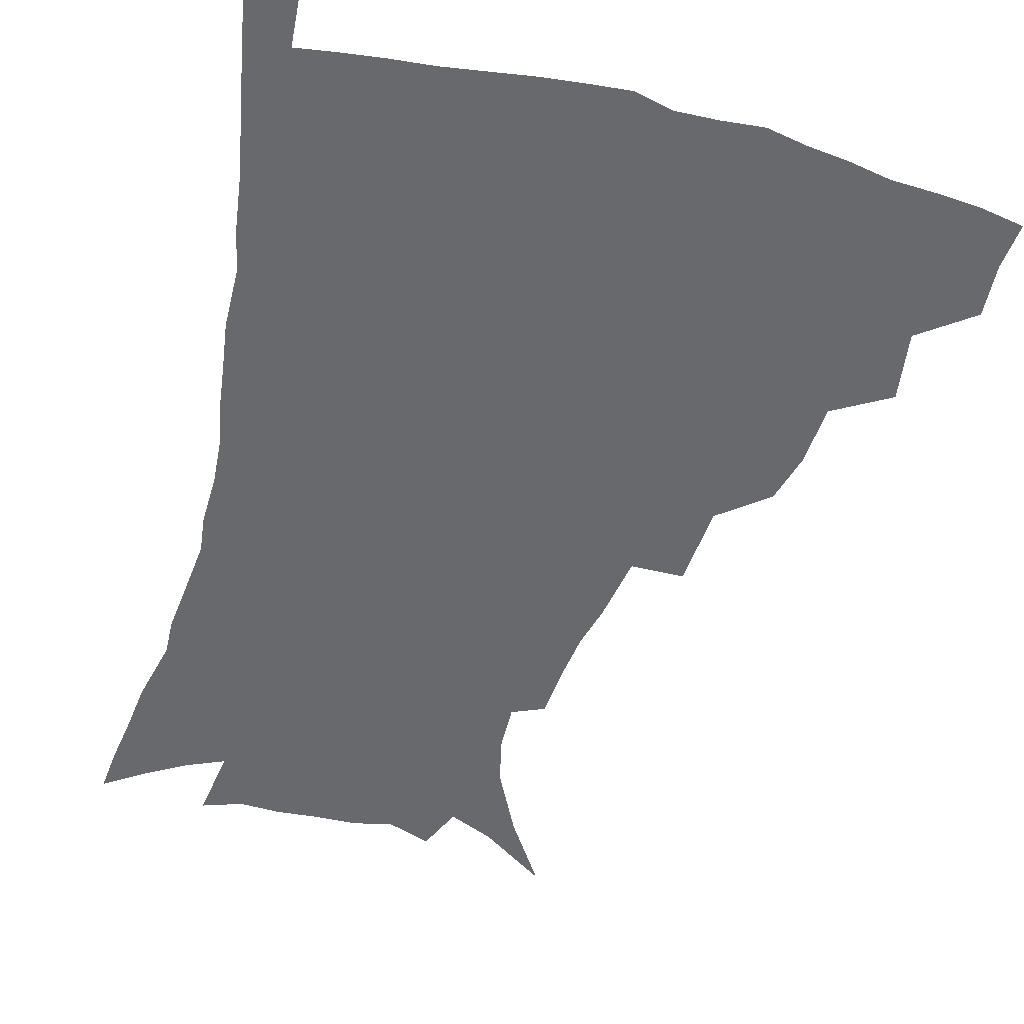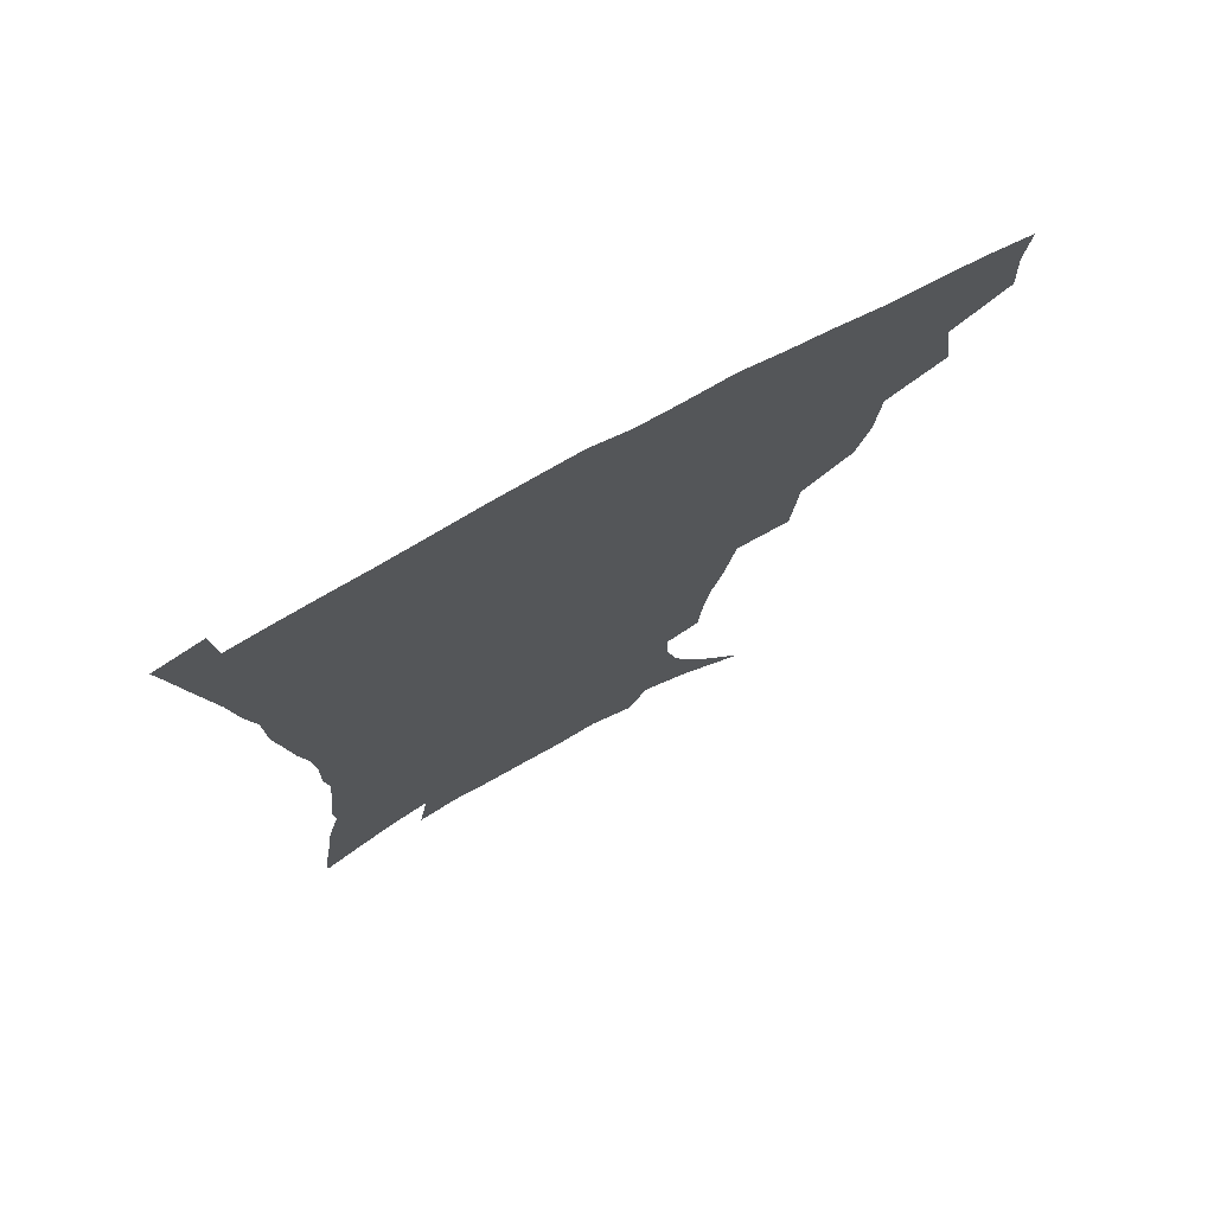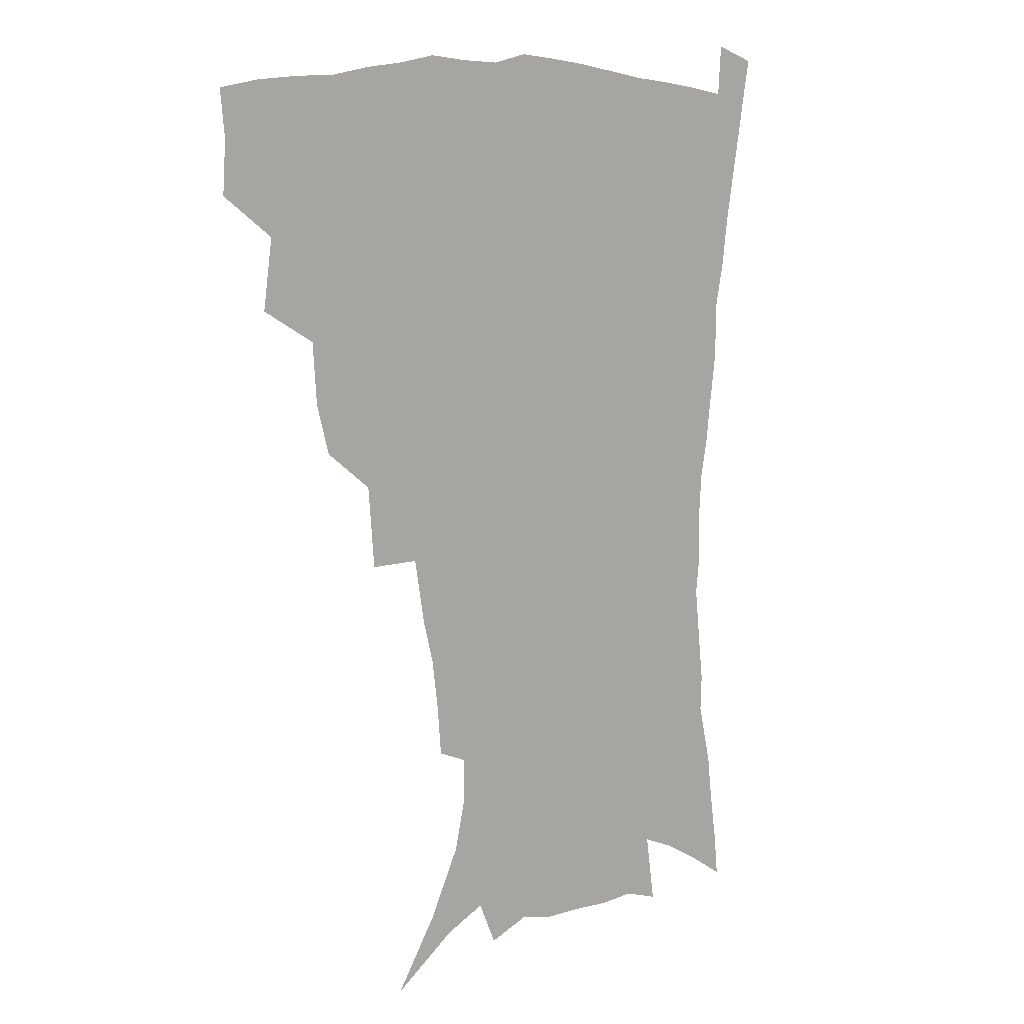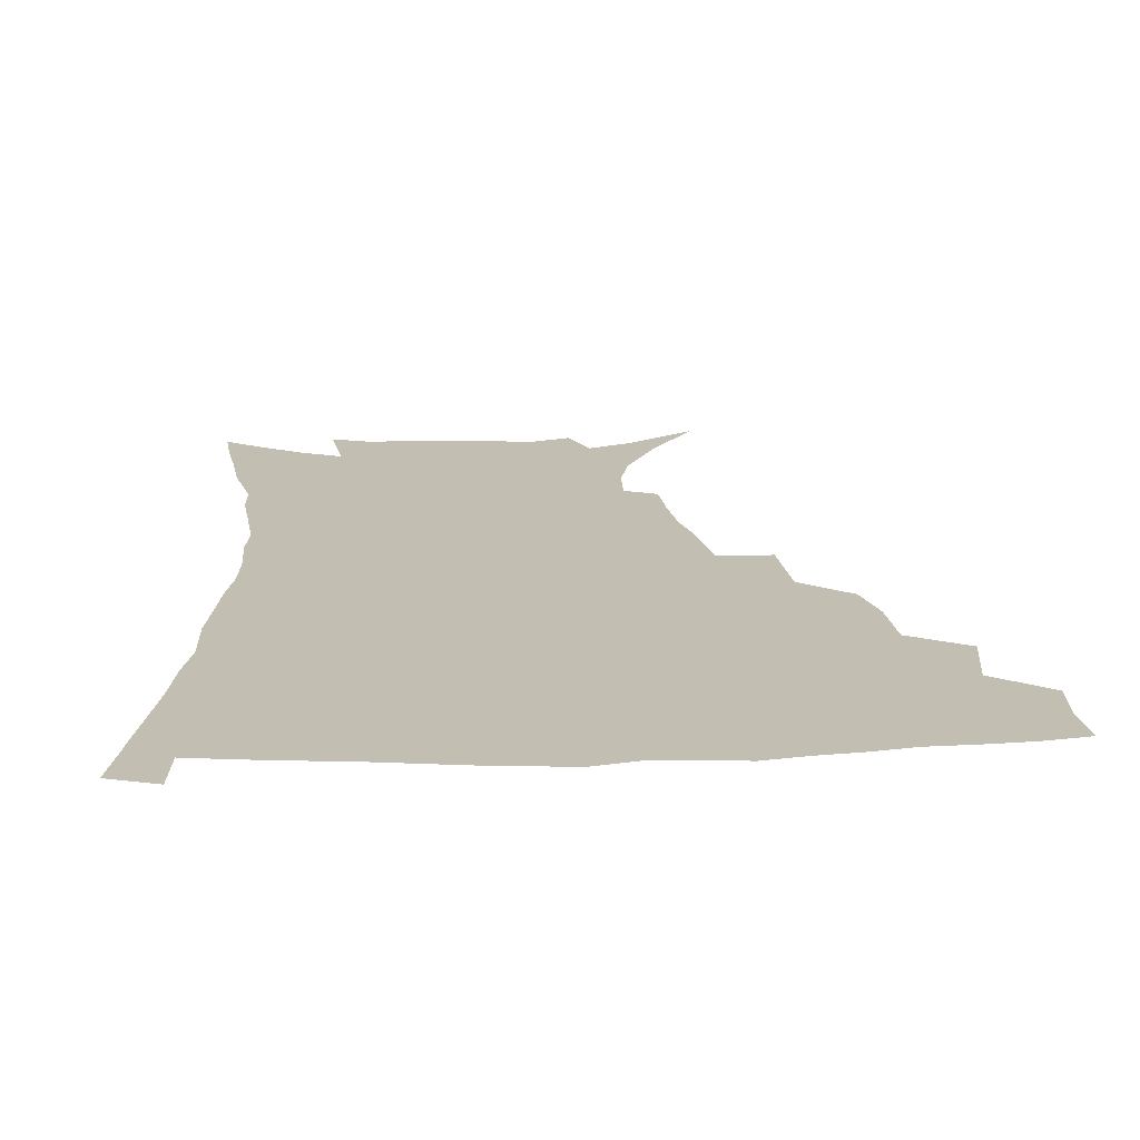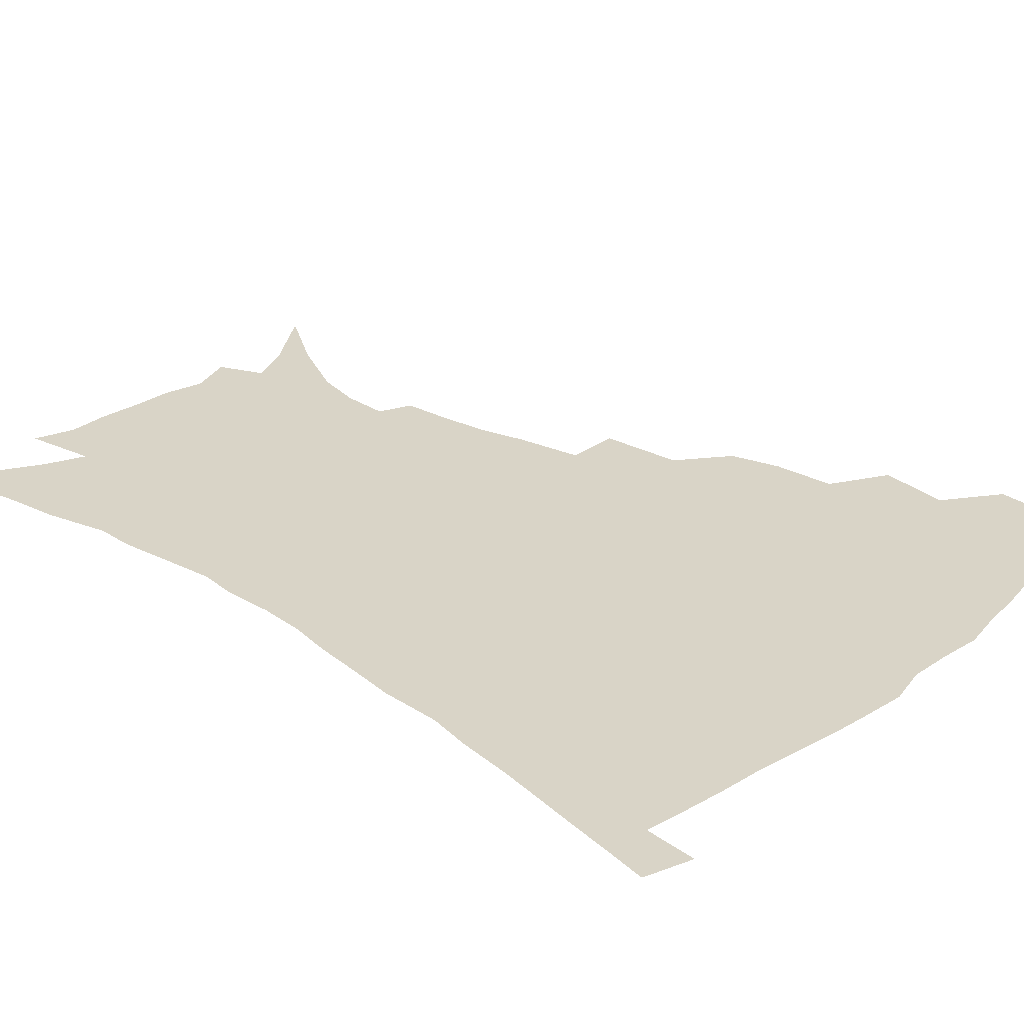
<metadata>
{"format":"obj","ext":"obj","renderer":"f3d","projection":"perspective","resolution":1024,"background":"white","views":[{"elev":-52.8,"azim":165.0,"up":"+Z"},{"elev":75.2,"azim":151.5,"up":"+Y"},{"elev":9.6,"azim":-42.9,"up":"+Y"},{"elev":17.4,"azim":176.5,"up":"+Z"},{"elev":28.7,"azim":132.8,"up":"+Z"}]}
</metadata>
<code>
v 437.9 397.5 0
v 439 415.8 0
v 437.4 431.8 0
v 453.3 359.7 0
v 456.7 383.9 0
v 455.1 400.4 0
v 455.1 417.2 0
v 452.7 434.6 0
v 479.3 310 0
v 474.6 327.1 0
v 473.1 348.4 0
v 474.7 371.2 0
v 473.3 387.5 0
v 471.8 403.3 0
v 470.4 418.7 0
v 468.2 435.9 0
v 498.8 268.3 0
v 496.5 296.5 0
v 494.3 321.1 0
v 492.1 339.2 0
v 491.5 358.7 0
v 490.2 374.8 0
v 488.8 390.2 0
v 487.3 405.2 0
v 485.5 420.3 0
v 483.6 436.6 0
v 529.1 195.4 0
v 527.6 212.7 0
v 525.4 229.9 0
v 521.4 245.1 0
v 517.5 268 0
v 513.1 288.4 0
v 510.3 308.4 0
v 507.3 324.6 0
v 506.2 342.7 0
v 506 361.7 0
v 505.1 377.5 0
v 503.6 392.2 0
v 502.2 406.7 0
v 500.5 421.2 0
v 498.2 439.4 0
v 508.9 109.8 0
v 524.4 133.9 0
v 536.2 157.6 0
v 540 174.3 0
v 540.4 190.6 0
v 539.6 210.7 0
v 537.7 227.2 0
v 534.9 243.5 0
v 531.7 261.2 0
v 528.6 280.1 0
v 526.1 299.4 0
v 524.9 318.8 0
v 523.6 335 0
v 521.5 349.3 0
v 521.1 366 0
v 519.7 379.9 0
v 518 394 0
v 516.4 408.4 0
v 514.8 423 0
v 512.7 441.2 0
v 532.6 126.1 0
v 542.7 147.2 0
v 549.4 168 0
v 550.7 185.1 0
v 550 200.9 0
v 549.7 222.5 0
v 547.2 236.4 0
v 544.8 252.3 0
v 542.4 270.1 0
v 539.8 285.9 0
v 538.4 305.6 0
v 537.2 321 0
v 536.5 338.4 0
v 535.4 353 0
v 534.6 367.6 0
v 534.5 382.1 0
v 532.3 395.6 0
v 531.1 409.7 0
v 529.2 425.2 0
v 527 443.9 0
v 548.2 133 0
v 558.3 158.8 0
v 561 177.9 0
v 560.6 192.7 0
v 560.3 211.6 0
v 559.3 229.9 0
v 557.3 244.3 0
v 555.5 261.5 0
v 553.3 275.2 0
v 551.5 291.7 0
v 550.1 307 0
v 549.9 325.5 0
v 549.5 341.2 0
v 548.6 355.1 0
v 547.9 368.8 0
v 547.8 383.3 0
v 546.8 396.5 0
v 545.9 409.9 0
v 544.1 425.1 0
v 542 442.5 0
v 555 117.4 0
v 564.7 143.2 0
v 569.3 163.4 0
v 571 183.2 0
v 570.8 199.7 0
v 569.9 216.9 0
v 568.8 233.2 0
v 567.2 248.5 0
v 565.8 264.6 0
v 564.4 280.3 0
v 563.1 295.6 0
v 563 314 0
v 561.9 327 0
v 562.3 344.2 0
v 561.6 356.8 0
v 561.7 371.2 0
v 561.1 384.1 0
v 560.1 397.3 0
v 559.6 410.7 0
v 558.4 424.9 0
v 556.4 442.1 0
v 570.3 122.9 0
v 577.3 146.8 0
v 580.3 168.4 0
v 580.7 184.4 0
v 580.4 202 0
v 579.4 221.2 0
v 578.7 239.2 0
v 577.2 251.9 0
v 576.4 268.1 0
v 575.4 282.6 0
v 574.6 297.7 0
v 574.5 315.9 0
v 574.6 331.2 0
v 574.4 344.7 0
v 574.3 358 0
v 574.8 372.5 0
v 574.2 384.8 0
v 574.2 397.9 0
v 573.3 411.5 0
v 572.2 425.8 0
v 570.1 445.3 0
v 583.9 119.7 0
v 589.1 148.7 0
v 590.5 168.8 0
v 590.7 186.9 0
v 590.3 205.4 0
v 589.6 218.9 0
v 587.7 243.1 0
v 587.6 255.4 0
v 587.2 269.4 0
v 586.5 285.2 0
v 586 300.1 0
v 586 316.9 0
v 586.3 332 0
v 586.6 345.3 0
v 586.8 358.1 0
v 587.3 372.3 0
v 587.5 385.1 0
v 587.6 398.1 0
v 587.5 411.3 0
v 586.1 426.8 0
v 584.5 444 0
v 598.8 119.3 0
v 600.7 148.3 0
v 601 169 0
v 600.8 188.6 0
v 600.1 206 0
v 599.8 219.6 0
v 599.2 235.7 0
v 598.3 251.2 0
v 597.5 270.1 0
v 597.2 286.3 0
v 597.2 301.1 0
v 597.4 317 0
v 598 330.3 0
v 598.6 345.7 0
v 599.3 358.7 0
v 600.1 372.3 0
v 600.8 385.1 0
v 601.1 398.1 0
v 601.1 411.7 0
v 600.4 426.5 0
v 599.1 442.5 0
v 613.5 118.1 0
v 612.5 147.5 0
v 611.9 166.5 0
v 611 186.9 0
v 610.2 204.4 0
v 609.6 222.4 0
v 609 238.5 0
v 608.3 256 0
v 608.1 269.6 0
v 607.8 286 0
v 608.2 300.6 0
v 608.7 315.2 0
v 609.5 330.7 0
v 610.4 344.2 0
v 611.5 358.7 0
v 612.6 371.9 0
v 613.8 384.5 0
v 615.1 397.5 0
v 615.9 410.3 0
v 615.5 424.8 0
v 614.6 440.1 0
v 627.8 118.7 0
v 625.1 142.8 0
v 622.8 165.6 0
v 621.7 183.6 0
v 620.3 202.9 0
v 619.3 221.8 0
v 618.8 237.9 0
v 618.5 253.1 0
v 618.3 268.7 0
v 618.8 282.7 0
v 619 298.2 0
v 620.1 311.9 0
v 620.5 330.4 0
v 622 343 0
v 623.2 357.9 0
v 625 370.1 0
v 626.5 383.4 0
v 628 396.4 0
v 629.3 409.5 0
v 630.3 423 0
v 630.1 437.8 0
v 641.9 114 0
v 638.1 138.8 0
v 635.3 159.1 0
v 632.4 181.2 0
v 630.8 199.8 0
v 629.3 218.5 0
v 629.2 233.4 0
v 629.8 246.3 0
v 628.4 266.3 0
v 629.2 279.8 0
v 629.7 295 0
v 631.9 306.6 0
v 632.4 324.3 0
v 634 338.6 0
v 634.8 355.3 0
v 637.2 367.7 0
v 639.1 383.2 0
v 640.9 395.2 0
v 642.6 408.2 0
v 644.2 421.5 0
v 644.5 436.5 0
v 651.9 133 0
v 647 155.7 0
v 644.5 174.5 0
v 642.3 193.5 0
v 640.4 212.1 0
v 639.4 229 0
v 639.7 243.3 0
v 640 258.5 0
v 640 274.6 0
v 641.3 288.3 0
v 642.2 304.9 0
v 643.6 319.7 0
v 646.3 332.6 0
v 647.6 348.6 0
v 649.6 363.9 0
v 651.2 380.2 0
v 653.6 393.5 0
v 656 406.5 0
v 657.9 420.2 0
v 659.1 434.7 0
v 665.9 124.9 0
v 661.7 145.4 0
v 657.9 165.5 0
v 655.4 183.7 0
v 653.1 202.1 0
v 651.7 219.3 0
v 651 235.4 0
v 651.1 250.6 0
v 651.7 265.8 0
v 652 282.5 0
v 653.5 297.4 0
v 656.6 309.9 0
v 657.6 327.7 0
v 659.1 344.7 0
v 661.7 359.5 0
v 664.2 374.7 0
v 667 389.4 0
v 669.4 404.3 0
v 671.8 418.2 0
v 673.8 432.6 0
v 675.1 450.7 0
v 680.2 115.5 0
v 678.6 131.2 0
v 675.9 148.6 0
v 673.9 165 0
v 668.7 187.2 0
v 669.1 200.2 0
v 667.1 218 0
v 665.1 236.4 0
v 666.6 249.3 0
v 666.2 267.2 0
v 667.3 283 0
v 669.9 297 0
v 672 313.4 0
v 674.2 329.9 0
v 674.7 351 0
v 677.9 366.4 0
v 680.3 384.5 0
v 683.2 400.8 0
v 685.9 415.7 0
v 688.4 430.3 0
v 691.2 445.5 0
f 5 6 1
f 1 6 2
f 6 7 2
f 2 7 3
f 7 8 3
f 11 12 4
f 4 12 5
f 12 13 5
f 5 13 6
f 13 14 6
f 6 14 7
f 14 15 7
f 7 15 8
f 15 16 8
f 18 19 9
f 9 19 10
f 19 20 10
f 10 20 11
f 20 21 11
f 11 21 12
f 21 22 12
f 12 22 13
f 22 23 13
f 13 23 14
f 23 24 14
f 14 24 15
f 24 25 15
f 15 25 16
f 25 26 16
f 31 32 17
f 17 32 18
f 32 33 18
f 18 33 19
f 33 34 19
f 19 34 20
f 34 35 20
f 20 35 21
f 35 36 21
f 21 36 22
f 36 37 22
f 22 37 23
f 37 38 23
f 23 38 24
f 38 39 24
f 24 39 25
f 39 40 25
f 25 40 26
f 40 41 26
f 46 47 27
f 27 47 28
f 47 48 28
f 28 48 29
f 48 49 29
f 29 49 30
f 49 50 30
f 30 50 31
f 50 51 31
f 31 51 32
f 51 52 32
f 32 52 33
f 52 53 33
f 33 53 34
f 53 54 34
f 34 54 35
f 54 55 35
f 35 55 36
f 55 56 36
f 36 56 37
f 56 57 37
f 37 57 38
f 57 58 38
f 38 58 39
f 58 59 39
f 39 59 40
f 59 60 40
f 40 60 41
f 60 61 41
f 42 62 43
f 62 63 43
f 43 63 44
f 63 64 44
f 44 64 45
f 64 65 45
f 45 65 46
f 65 66 46
f 46 66 47
f 66 67 47
f 47 67 48
f 67 68 48
f 48 68 49
f 68 69 49
f 49 69 50
f 69 70 50
f 50 70 51
f 70 71 51
f 51 71 52
f 71 72 52
f 52 72 53
f 72 73 53
f 53 73 54
f 73 74 54
f 54 74 55
f 74 75 55
f 55 75 56
f 75 76 56
f 56 76 57
f 76 77 57
f 57 77 58
f 77 78 58
f 58 78 59
f 78 79 59
f 59 79 60
f 79 80 60
f 60 80 61
f 80 81 61
f 62 82 63
f 82 83 63
f 63 83 64
f 83 84 64
f 64 84 65
f 84 85 65
f 65 85 66
f 85 86 66
f 66 86 67
f 86 87 67
f 67 87 68
f 87 88 68
f 68 88 69
f 88 89 69
f 69 89 70
f 89 90 70
f 70 90 71
f 90 91 71
f 71 91 72
f 91 92 72
f 72 92 73
f 92 93 73
f 73 93 74
f 93 94 74
f 74 94 75
f 94 95 75
f 75 95 76
f 95 96 76
f 76 96 77
f 96 97 77
f 77 97 78
f 97 98 78
f 78 98 79
f 98 99 79
f 79 99 80
f 99 100 80
f 80 100 81
f 100 101 81
f 102 103 82
f 82 103 83
f 103 104 83
f 83 104 84
f 104 105 84
f 84 105 85
f 105 106 85
f 85 106 86
f 106 107 86
f 86 107 87
f 107 108 87
f 87 108 88
f 108 109 88
f 88 109 89
f 109 110 89
f 89 110 90
f 110 111 90
f 90 111 91
f 111 112 91
f 91 112 92
f 112 113 92
f 92 113 93
f 113 114 93
f 93 114 94
f 114 115 94
f 94 115 95
f 115 116 95
f 95 116 96
f 116 117 96
f 96 117 97
f 117 118 97
f 97 118 98
f 118 119 98
f 98 119 99
f 119 120 99
f 99 120 100
f 120 121 100
f 100 121 101
f 121 122 101
f 102 123 103
f 123 124 103
f 103 124 104
f 124 125 104
f 104 125 105
f 125 126 105
f 105 126 106
f 126 127 106
f 106 127 107
f 127 128 107
f 107 128 108
f 128 129 108
f 108 129 109
f 129 130 109
f 109 130 110
f 130 131 110
f 110 131 111
f 131 132 111
f 111 132 112
f 132 133 112
f 112 133 113
f 133 134 113
f 113 134 114
f 134 135 114
f 114 135 115
f 135 136 115
f 115 136 116
f 136 137 116
f 116 137 117
f 137 138 117
f 117 138 118
f 138 139 118
f 118 139 119
f 139 140 119
f 119 140 120
f 140 141 120
f 120 141 121
f 141 142 121
f 121 142 122
f 142 143 122
f 123 144 124
f 144 145 124
f 124 145 125
f 145 146 125
f 125 146 126
f 146 147 126
f 126 147 127
f 147 148 127
f 127 148 128
f 148 149 128
f 128 149 129
f 149 150 129
f 129 150 130
f 150 151 130
f 130 151 131
f 151 152 131
f 131 152 132
f 152 153 132
f 132 153 133
f 153 154 133
f 133 154 134
f 154 155 134
f 134 155 135
f 155 156 135
f 135 156 136
f 156 157 136
f 136 157 137
f 157 158 137
f 137 158 138
f 158 159 138
f 138 159 139
f 159 160 139
f 139 160 140
f 160 161 140
f 140 161 141
f 161 162 141
f 141 162 142
f 162 163 142
f 142 163 143
f 163 164 143
f 144 165 145
f 165 166 145
f 145 166 146
f 166 167 146
f 146 167 147
f 167 168 147
f 147 168 148
f 168 169 148
f 148 169 149
f 169 170 149
f 149 170 150
f 170 171 150
f 150 171 151
f 171 172 151
f 151 172 152
f 172 173 152
f 152 173 153
f 173 174 153
f 153 174 154
f 174 175 154
f 154 175 155
f 175 176 155
f 155 176 156
f 176 177 156
f 156 177 157
f 177 178 157
f 157 178 158
f 178 179 158
f 158 179 159
f 179 180 159
f 159 180 160
f 180 181 160
f 160 181 161
f 181 182 161
f 161 182 162
f 182 183 162
f 162 183 163
f 183 184 163
f 163 184 164
f 184 185 164
f 165 186 166
f 186 187 166
f 166 187 167
f 187 188 167
f 167 188 168
f 188 189 168
f 168 189 169
f 189 190 169
f 169 190 170
f 190 191 170
f 170 191 171
f 191 192 171
f 171 192 172
f 192 193 172
f 172 193 173
f 193 194 173
f 173 194 174
f 194 195 174
f 174 195 175
f 195 196 175
f 175 196 176
f 196 197 176
f 176 197 177
f 197 198 177
f 177 198 178
f 198 199 178
f 178 199 179
f 199 200 179
f 179 200 180
f 200 201 180
f 180 201 181
f 201 202 181
f 181 202 182
f 202 203 182
f 182 203 183
f 203 204 183
f 183 204 184
f 204 205 184
f 184 205 185
f 205 206 185
f 186 207 187
f 207 208 187
f 187 208 188
f 208 209 188
f 188 209 189
f 209 210 189
f 189 210 190
f 210 211 190
f 190 211 191
f 211 212 191
f 191 212 192
f 212 213 192
f 192 213 193
f 213 214 193
f 193 214 194
f 214 215 194
f 194 215 195
f 215 216 195
f 195 216 196
f 216 217 196
f 196 217 197
f 217 218 197
f 197 218 198
f 218 219 198
f 198 219 199
f 219 220 199
f 199 220 200
f 220 221 200
f 200 221 201
f 221 222 201
f 201 222 202
f 222 223 202
f 202 223 203
f 223 224 203
f 203 224 204
f 224 225 204
f 204 225 205
f 225 226 205
f 205 226 206
f 226 227 206
f 207 228 208
f 228 229 208
f 208 229 209
f 229 230 209
f 209 230 210
f 230 231 210
f 210 231 211
f 231 232 211
f 211 232 212
f 232 233 212
f 212 233 213
f 233 234 213
f 213 234 214
f 234 235 214
f 214 235 215
f 235 236 215
f 215 236 216
f 236 237 216
f 216 237 217
f 237 238 217
f 217 238 218
f 238 239 218
f 218 239 219
f 239 240 219
f 219 240 220
f 240 241 220
f 220 241 221
f 241 242 221
f 221 242 222
f 242 243 222
f 222 243 223
f 243 244 223
f 223 244 224
f 244 245 224
f 224 245 225
f 245 246 225
f 225 246 226
f 246 247 226
f 226 247 227
f 247 248 227
f 229 249 230
f 249 250 230
f 230 250 231
f 250 251 231
f 231 251 232
f 251 252 232
f 232 252 233
f 252 253 233
f 233 253 234
f 253 254 234
f 234 254 235
f 254 255 235
f 235 255 236
f 255 256 236
f 236 256 237
f 256 257 237
f 237 257 238
f 257 258 238
f 238 258 239
f 258 259 239
f 239 259 240
f 259 260 240
f 240 260 241
f 260 261 241
f 241 261 242
f 261 262 242
f 242 262 243
f 262 263 243
f 243 263 244
f 263 264 244
f 244 264 245
f 264 265 245
f 245 265 246
f 265 266 246
f 246 266 247
f 266 267 247
f 247 267 248
f 267 268 248
f 249 269 250
f 269 270 250
f 250 270 251
f 270 271 251
f 251 271 252
f 271 272 252
f 252 272 253
f 272 273 253
f 253 273 254
f 273 274 254
f 254 274 255
f 274 275 255
f 255 275 256
f 275 276 256
f 256 276 257
f 276 277 257
f 257 277 258
f 277 278 258
f 258 278 259
f 278 279 259
f 259 279 260
f 279 280 260
f 260 280 261
f 280 281 261
f 261 281 262
f 281 282 262
f 262 282 263
f 282 283 263
f 263 283 264
f 283 284 264
f 264 284 265
f 284 285 265
f 265 285 266
f 285 286 266
f 266 286 267
f 286 287 267
f 267 287 268
f 287 288 268
f 269 290 270
f 290 291 270
f 270 291 271
f 291 292 271
f 271 292 272
f 292 293 272
f 272 293 273
f 293 294 273
f 273 294 274
f 294 295 274
f 274 295 275
f 295 296 275
f 275 296 276
f 296 297 276
f 276 297 277
f 297 298 277
f 277 298 278
f 298 299 278
f 278 299 279
f 299 300 279
f 279 300 280
f 300 301 280
f 280 301 281
f 301 302 281
f 281 302 282
f 302 303 282
f 282 303 283
f 303 304 283
f 283 304 284
f 304 305 284
f 284 305 285
f 305 306 285
f 285 306 286
f 306 307 286
f 286 307 287
f 307 308 287
f 287 308 288
f 308 309 288
f 288 309 289
f 309 310 289

</code>
